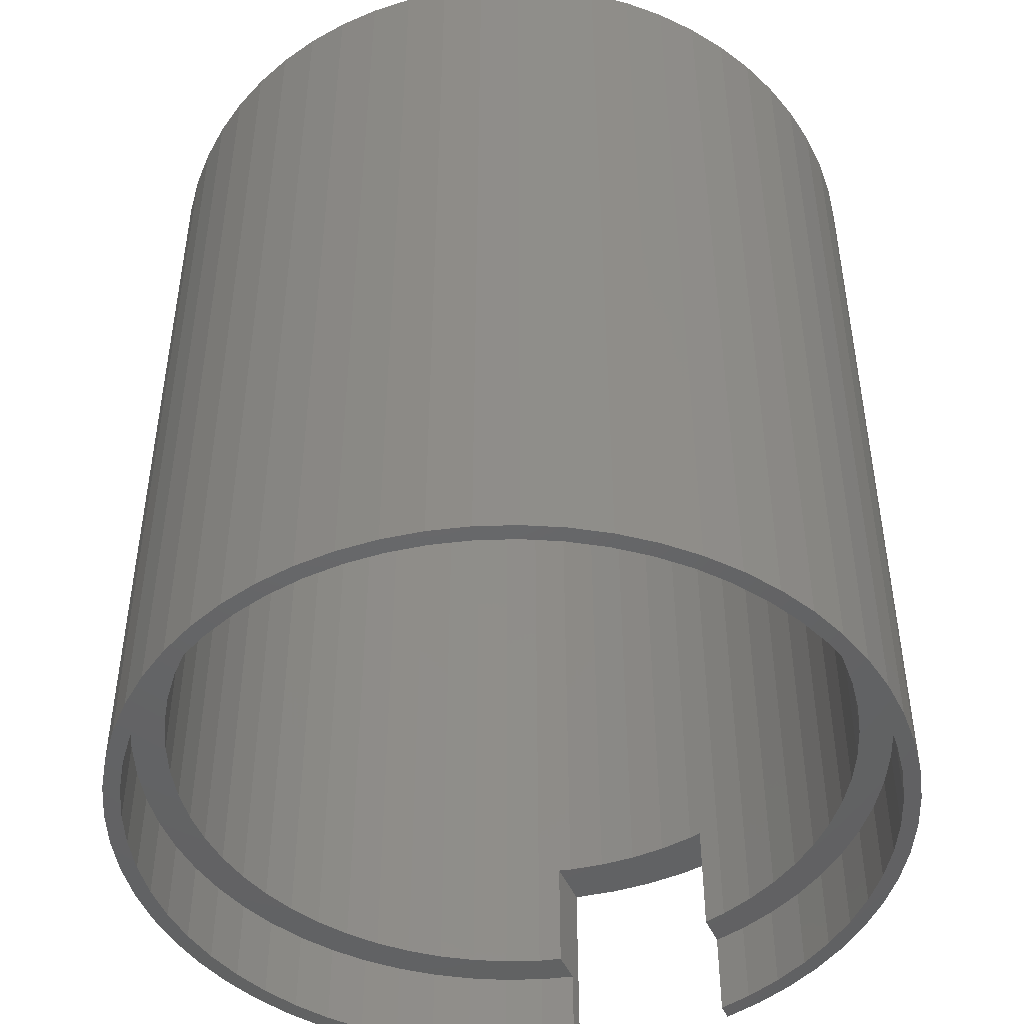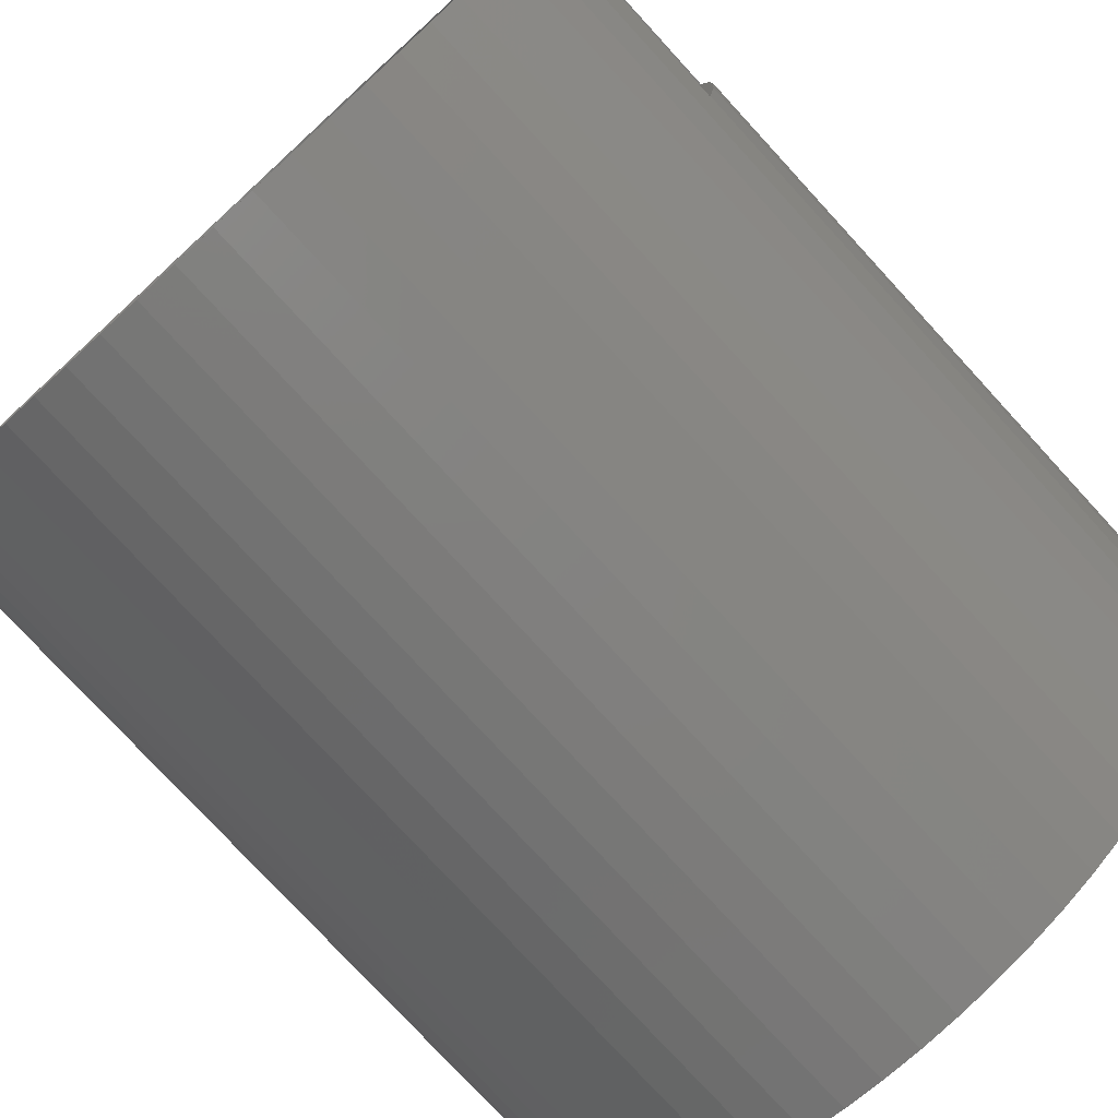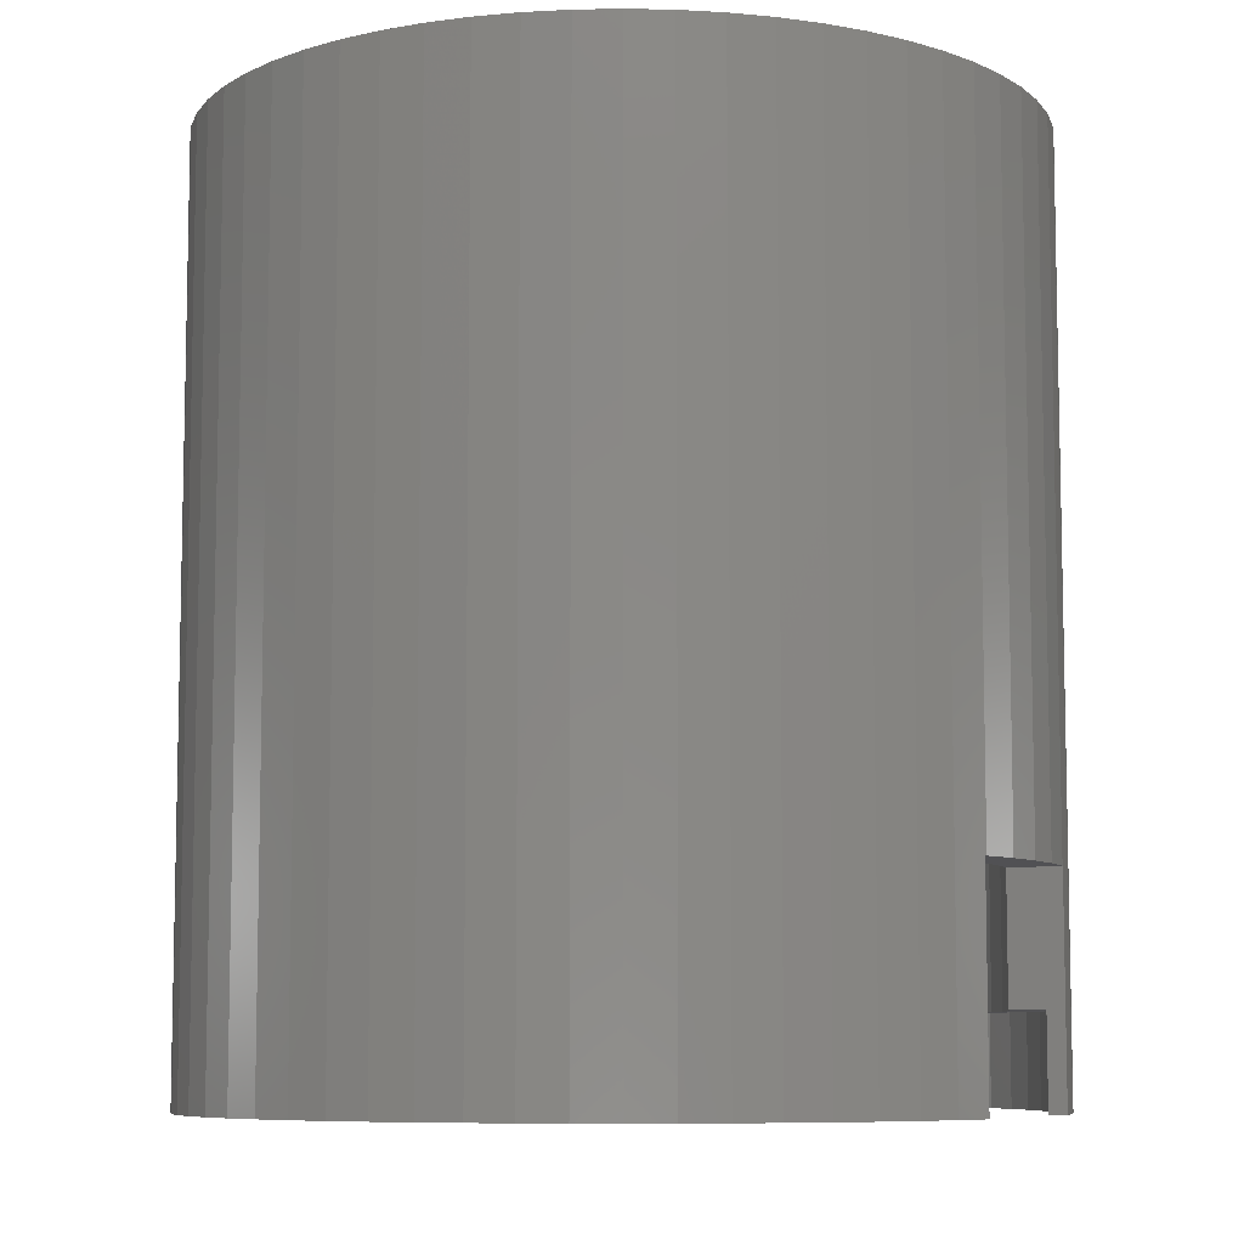
<metadata>
{"format":"stl","ext":"stl","renderer":"f3d","projection":"perspective","resolution":1024,"background":"white","views":[{"elev":-46.8,"azim":113.0,"up":"+Z"},{"elev":-77.3,"azim":-137.4,"up":"+Y"},{"elev":-7.9,"azim":-150.2,"up":"+Z"}]}
</metadata>
<code>
# stl→obj: 362 verts, 720 faces
v -3.544 23.37 14
v -6 23.5 66
v -3.544 23.37 66
v -6 23.5 14
v 17.37 2.456 66
v 16.99 4.886 14
v 16.99 4.886 66
v 17.37 2.456 14
v 17.5 0 66
v 17.5 0 14
v 16.35 7.262 14
v 16.35 7.262 66
v -28.99 -4.886 26.5
v -29.37 -2.456 66
v -29.37 -2.456 26.5
v -28.99 -4.886 66
v 14.35 11.75 66
v 13.01 13.81 14
v 13.01 13.81 66
v 14.35 11.75 14
v -27.47 9.558 14
v -26.35 11.75 66
v -26.35 11.75 14
v -27.47 9.558 66
v -25.01 13.81 66
v -25.01 13.81 14
v -15.56 21.47 14
v -17.75 20.35 66
v -15.56 21.47 66
v -17.75 20.35 14
v -29.5 0 66
v -29.5 0 26.5
v -23.46 -15.72 14
v -25.01 -13.81 66
v -25.01 -13.81 14
v -23.46 -15.72 66
v 5.75 20.35 14
v 3.558 21.47 66
v 5.75 20.35 66
v 3.558 21.47 14
v 17.37 -2.456 66
v 16.99 -4.886 66
v 16.35 -7.262 66
v 15.47 9.558 66
v 15.47 -9.558 66
v 14.35 -11.75 66
v 13.01 -13.81 66
v 11.46 15.72 66
v 11.46 -15.72 66
v 9.725 17.46 66
v 9.725 -17.46 66
v 7.813 19.01 66
v 7.813 -19.01 66
v 5.75 -20.35 66
v 3.558 -21.47 66
v 1.262 22.35 66
v 1.262 -22.35 66
v -1.114 22.99 66
v -1.114 -22.99 66
v -3.544 -23.37 66
v -6 -23.5 66
v -8.456 23.37 66
v -8.456 -23.37 66
v -10.89 22.99 66
v -10.89 -22.99 66
v -13.26 22.35 66
v -13.26 -22.35 66
v -15.56 -21.47 66
v -17.75 -20.35 66
v -19.81 19.01 66
v -19.81 -19.01 66
v -21.72 17.46 66
v -21.72 -17.46 66
v -23.46 15.72 66
v -26.35 -11.75 66
v -27.47 -9.558 66
v -28.35 7.262 66
v -28.35 -7.262 66
v -28.99 4.886 66
v -29.37 2.456 66
v 17.37 -2.456 14
v 16.99 -4.886 14
v -13.26 22.35 14
v -8.456 23.37 14
v -10.89 22.99 14
v 9.725 17.46 14
v 7.813 19.01 14
v -8.456 -23.37 14
v -6 -23.5 14
v 7.813 -19.01 14
v 9.725 -17.46 14
v -26.35 -11.75 14
v -28.96 -5 14
v -28.35 -7.262 14
v -28.96 -5 26.5
v 16.35 -7.262 14
v -29.37 2.456 26.5
v 5.75 -20.35 14
v -17.75 -20.35 14
v -15.56 -21.47 14
v -3.544 -23.37 14
v 1.262 22.35 14
v -1.114 22.99 14
v -27.47 -9.558 14
v 13.01 -13.81 14
v 11.46 -15.72 14
v 3.558 -21.47 14
v 14.35 -11.75 14
v -21.72 17.46 14
v -23.46 15.72 14
v -1.114 -22.99 14
v 15.47 9.558 14
v -19.81 19.01 14
v -28.96 5 26.5
v -28.35 7.262 14
v -28.96 5 14
v -28.99 4.886 26.5
v -13.26 -22.35 14
v -10.89 -22.99 14
v 11.46 15.72 14
v 16.5 0 14
v 16.38 -2.352 14
v 16.38 2.352 14
v 16.01 -4.678 14
v 15.4 -6.953 14
v 15.47 -9.558 14
v 14.55 -9.152 14
v 13.49 -11.25 14
v 12.2 -13.23 14
v 10.72 -15.06 14
v 9.055 -16.72 14
v 7.225 -18.2 14
v 5.25 -19.49 14
v 3.152 -20.55 14
v 1.262 -22.35 14
v 0.9529 -21.4 14
v -1.322 -22.01 14
v -3.648 -22.38 14
v -6 -22.5 14
v -8.352 -22.38 14
v -10.68 -22.01 14
v -12.95 -21.4 14
v -15.15 -20.55 14
v -17.25 -19.49 14
v -19.23 -18.2 14
v -19.81 -19.01 14
v -21.06 -16.72 14
v -21.72 -17.46 14
v -22.72 -15.06 14
v -24.2 -13.23 14
v -25.49 -11.25 14
v -26.55 -9.152 14
v -27.4 -6.953 14
v -27.92 -5 14
v 16.01 4.678 14
v 15.4 6.953 14
v 14.55 9.152 14
v 13.49 11.25 14
v 12.2 13.23 14
v 10.72 15.06 14
v 9.055 16.72 14
v 7.225 18.2 14
v 5.25 19.49 14
v 3.152 20.55 14
v 0.9529 21.4 14
v -1.322 22.01 14
v -3.648 22.38 14
v -6 22.5 14
v -8.352 22.38 14
v -10.68 22.01 14
v -12.95 21.4 14
v -15.15 20.55 14
v -17.25 19.49 14
v -19.23 18.2 14
v -21.06 16.72 14
v -22.72 15.06 14
v -24.2 13.23 14
v -25.49 11.25 14
v -26.55 9.152 14
v -27.4 6.953 14
v -27.92 5 14
v 16.01 4.678 19.25
v 16.38 2.352 19.25
v 16.5 0 19.25
v 0.9529 -21.4 19.25
v 3.152 -20.55 19.25
v 7.225 -18.2 19.25
v 9.055 -16.72 19.25
v 16.38 -2.352 19.25
v 16.01 -4.678 19.25
v -12.95 21.4 19.25
v -15.15 20.55 19.25
v -1.322 22.01 19.25
v -3.648 22.38 19.25
v -1.322 -22.01 19.25
v -10.68 -22.01 19.25
v -8.352 -22.38 19.25
v 0.9529 21.4 19.25
v -17.25 19.49 19.25
v -19.23 18.2 19.25
v -26.55 9.152 19.25
v -25.49 11.25 19.25
v -26.55 -9.152 19.25
v -27.4 -6.953 19.25
v 5.25 -19.49 19.25
v 15.4 -6.953 19.25
v 9.055 16.72 19.25
v 7.225 18.2 19.25
v -12.95 -21.4 19.25
v 12.2 13.23 19.25
v 13.49 11.25 19.25
v 5.25 19.49 19.25
v 3.152 20.55 19.25
v 10.72 15.06 19.25
v -24.2 -13.23 19.25
v -25.49 -11.25 19.25
v 10.72 -15.06 19.25
v -24.2 13.23 19.25
v -21.06 -16.72 19.25
v -22.72 -15.06 19.25
v -6 -22.5 19.25
v -3.648 -22.38 19.25
v 14.55 9.152 19.25
v -27.92 -5 19.25
v -22.72 15.06 19.25
v -21.06 16.72 19.25
v 12.2 -13.23 19.25
v 14.55 -9.152 19.25
v 13.49 -11.25 19.25
v 15.4 6.953 19.25
v -10.68 22.01 19.25
v -17.25 -19.49 19.25
v -15.15 -20.55 19.25
v -8.352 22.38 19.25
v -6 22.5 19.25
v -27.4 6.953 19.25
v -27.92 5 19.25
v -19.23 -18.2 19.25
v 14.5 0 19.25
v 14.39 -2.143 19.25
v 14.05 -4.262 19.25
v 14.39 2.143 19.25
v 13.5 -6.335 19.25
v 14.05 4.262 19.25
v 12.73 -8.338 19.25
v 11.75 -10.25 19.25
v 10.58 -12.05 19.25
v 9.234 -13.72 19.25
v 7.717 -15.23 19.25
v 6.05 -16.58 19.25
v 4.25 -17.75 19.25
v 2.338 -18.73 19.25
v 0.3348 -19.5 19.25
v -1.738 -20.05 19.25
v -3.857 -20.39 19.25
v -6 -20.5 19.25
v -8.143 -20.39 19.25
v -10.26 -20.05 19.25
v -12.33 -19.5 19.25
v -14.34 -18.73 19.25
v -16.25 -17.75 19.25
v -18.05 -16.58 19.25
v -19.72 -15.23 19.25
v -21.23 -13.72 19.25
v -22.58 -12.05 19.25
v -23.75 -10.25 19.25
v -24.73 -8.338 19.25
v -25.5 -6.335 19.25
v -25.85 -5 19.25
v 13.5 6.335 19.25
v 12.73 8.338 19.25
v 11.75 10.25 19.25
v 10.58 12.05 19.25
v 9.234 13.72 19.25
v 7.717 15.23 19.25
v 6.05 16.58 19.25
v 4.25 17.75 19.25
v 2.338 18.73 19.25
v 0.3348 19.5 19.25
v -1.738 20.05 19.25
v -3.857 20.39 19.25
v -6 20.5 19.25
v -8.143 20.39 19.25
v -10.26 20.05 19.25
v -12.33 19.5 19.25
v -14.34 18.73 19.25
v -16.25 17.75 19.25
v -18.05 16.58 19.25
v -19.72 15.23 19.25
v -21.23 13.72 19.25
v -22.58 12.05 19.25
v -23.75 10.25 19.25
v -24.73 8.338 19.25
v -25.5 6.335 19.25
v -25.85 5 19.25
v -1.738 20.05 64
v -3.857 20.39 64
v 14.05 4.262 64
v 14.39 2.143 64
v 14.5 0 64
v 13.5 6.335 64
v -6 20.5 64
v -8.143 20.39 64
v -6 -20.5 64
v -3.857 -20.39 64
v -26.05 -4.262 64
v -26.39 -2.143 26.5
v -26.39 -2.143 64
v -26.05 -4.262 26.5
v -24.73 8.338 64
v -23.75 10.25 64
v -21.23 13.72 64
v -19.72 15.23 64
v 7.717 15.23 64
v 9.234 13.72 64
v -1.738 -20.05 64
v 2.338 18.73 64
v 0.3348 19.5 64
v -25.85 -5 26.5
v -25.5 -6.335 64
v 14.39 -2.143 64
v 14.05 -4.262 64
v 6.05 16.58 64
v 0.3348 -19.5 64
v 2.338 -18.73 64
v 10.58 12.05 64
v 11.75 10.25 64
v -10.26 20.05 64
v -12.33 19.5 64
v 11.75 -10.25 64
v 10.58 -12.05 64
v -16.25 17.75 64
v -18.05 16.58 64
v 13.5 -6.335 64
v -25.5 6.335 64
v -22.58 -12.05 64
v -23.75 -10.25 64
v 12.73 -8.338 64
v 12.73 8.338 64
v 9.234 -13.72 64
v 7.717 -15.23 64
v 6.05 -16.58 64
v 4.25 -17.75 64
v 4.25 17.75 64
v -8.143 -20.39 64
v -10.26 -20.05 64
v -12.33 -19.5 64
v -14.34 -18.73 64
v -14.34 18.73 64
v -16.25 -17.75 64
v -18.05 -16.58 64
v -19.72 -15.23 64
v -21.23 -13.72 64
v -22.58 12.05 64
v -24.73 -8.338 64
v -26.05 4.262 64
v -26.39 2.143 64
v -26.5 0 64
v -26.05 4.262 26.5
v -26.39 2.143 26.5
v -25.85 5 26.5
v -26.5 0 26.5
f 1 2 3
f 2 1 4
f 5 6 7
f 6 5 8
f 9 8 5
f 8 9 10
f 7 11 12
f 11 7 6
f 13 14 15
f 14 13 16
f 17 18 19
f 18 17 20
f 21 22 23
f 22 21 24
f 23 25 26
f 25 23 22
f 27 28 29
f 28 27 30
f 15 31 32
f 31 15 14
f 33 34 35
f 34 33 36
f 37 38 39
f 38 37 40
f 5 41 9
f 7 41 5
f 7 42 41
f 12 42 7
f 12 43 42
f 44 43 12
f 44 45 43
f 17 45 44
f 17 46 45
f 19 46 17
f 19 47 46
f 48 47 19
f 48 49 47
f 50 49 48
f 50 51 49
f 52 51 50
f 52 53 51
f 39 53 52
f 39 54 53
f 38 54 39
f 38 55 54
f 56 55 38
f 56 57 55
f 58 57 56
f 58 59 57
f 3 59 58
f 3 60 59
f 2 60 3
f 2 61 60
f 62 61 2
f 62 63 61
f 64 63 62
f 64 65 63
f 66 65 64
f 66 67 65
f 29 67 66
f 29 68 67
f 28 68 29
f 28 69 68
f 70 69 28
f 70 71 69
f 72 71 70
f 72 73 71
f 74 73 72
f 74 36 73
f 25 36 74
f 25 34 36
f 22 34 25
f 22 75 34
f 24 75 22
f 24 76 75
f 77 76 24
f 77 78 76
f 79 78 77
f 79 16 78
f 80 16 79
f 80 14 16
f 14 80 31
f 42 81 41
f 81 42 82
f 83 29 66
f 29 83 27
f 84 64 62
f 64 84 85
f 41 10 9
f 10 41 81
f 86 52 50
f 52 86 87
f 87 39 52
f 39 87 37
f 88 61 63
f 61 88 89
f 90 51 53
f 51 90 91
f 35 75 92
f 75 35 34
f 93 94 95
f 95 16 13
f 78 95 94
f 95 78 16
f 43 82 42
f 82 43 96
f 32 80 97
f 80 32 31
f 98 53 54
f 53 98 90
f 99 68 69
f 68 99 100
f 89 60 61
f 60 89 101
f 102 58 56
f 58 102 103
f 85 66 64
f 66 85 83
f 92 76 104
f 76 92 75
f 49 105 47
f 105 49 106
f 107 54 55
f 54 107 98
f 47 108 46
f 108 47 105
f 109 74 72
f 74 109 110
f 101 59 60
f 59 101 111
f 12 112 44
f 112 12 11
f 113 72 70
f 72 113 109
f 114 115 116
f 115 114 77
f 79 114 117
f 114 79 77
f 118 65 67
f 65 118 119
f 103 3 58
f 3 103 1
f 120 50 48
f 50 120 86
f 19 120 48
f 120 19 18
f 44 20 17
f 20 44 112
f 121 10 81
f 122 81 82
f 10 121 8
f 123 8 121
f 81 122 121
f 124 82 96
f 82 124 122
f 125 96 126
f 96 125 124
f 126 127 125
f 108 127 126
f 108 128 127
f 105 128 108
f 105 129 128
f 106 129 105
f 106 130 129
f 91 130 106
f 91 131 130
f 90 131 91
f 90 132 131
f 98 132 90
f 98 133 132
f 107 133 98
f 107 134 133
f 135 134 107
f 135 136 134
f 111 136 135
f 111 137 136
f 101 137 111
f 101 138 137
f 89 138 101
f 89 139 138
f 89 140 139
f 88 140 89
f 88 141 140
f 119 141 88
f 119 142 141
f 118 142 119
f 118 143 142
f 100 143 118
f 100 144 143
f 99 144 100
f 99 145 144
f 146 145 99
f 146 147 145
f 148 147 146
f 148 149 147
f 33 149 148
f 33 150 149
f 35 150 33
f 35 151 150
f 92 151 35
f 92 152 151
f 104 152 92
f 152 104 153
f 94 153 104
f 153 94 154
f 154 94 93
f 8 123 6
f 155 6 123
f 6 155 11
f 156 11 155
f 11 156 112
f 157 112 156
f 157 20 112
f 158 20 157
f 158 18 20
f 159 18 158
f 159 120 18
f 160 120 159
f 160 86 120
f 161 86 160
f 161 87 86
f 162 87 161
f 162 37 87
f 163 37 162
f 163 40 37
f 164 40 163
f 164 102 40
f 165 102 164
f 165 103 102
f 166 103 165
f 166 1 103
f 167 1 166
f 168 1 167
f 168 4 1
f 169 4 168
f 169 84 4
f 170 84 169
f 170 85 84
f 171 85 170
f 171 83 85
f 172 83 171
f 172 27 83
f 173 27 172
f 173 30 27
f 174 30 173
f 174 113 30
f 175 113 174
f 175 109 113
f 176 109 175
f 176 110 109
f 177 110 176
f 177 26 110
f 178 26 177
f 178 23 26
f 179 23 178
f 21 179 180
f 179 21 23
f 115 180 181
f 180 115 21
f 115 181 116
f 30 70 28
f 70 30 113
f 104 78 94
f 78 104 76
f 33 73 36
f 73 33 148
f 4 62 2
f 62 4 84
f 111 57 59
f 57 111 135
f 146 69 71
f 69 146 99
f 135 55 57
f 55 135 107
f 115 24 21
f 24 115 77
f 100 67 68
f 67 100 118
f 40 56 38
f 56 40 102
f 46 126 45
f 126 46 108
f 45 96 43
f 96 45 126
f 148 71 73
f 71 148 146
f 91 49 51
f 49 91 106
f 97 79 117
f 79 97 80
f 26 74 110
f 74 26 25
f 119 63 65
f 63 119 88
f 123 182 155
f 182 123 183
f 121 183 123
f 183 121 184
f 134 185 186
f 185 134 136
f 131 187 188
f 187 131 132
f 124 189 122
f 189 124 190
f 172 191 192
f 191 172 171
f 167 193 194
f 193 167 166
f 136 195 185
f 195 136 137
f 122 184 121
f 184 122 189
f 140 196 197
f 196 140 141
f 166 198 193
f 198 166 165
f 174 199 200
f 199 174 173
f 201 178 202
f 178 201 179
f 173 192 199
f 192 173 172
f 203 153 204
f 153 203 152
f 132 205 187
f 205 132 133
f 125 190 124
f 190 125 206
f 162 207 208
f 207 162 161
f 141 209 196
f 209 141 142
f 158 210 159
f 210 158 211
f 164 212 213
f 212 164 163
f 159 214 160
f 214 159 210
f 215 151 216
f 151 215 150
f 131 217 130
f 217 131 188
f 202 177 218
f 177 202 178
f 219 149 220
f 149 219 147
f 163 208 212
f 208 163 162
f 138 221 222
f 221 138 139
f 157 211 158
f 211 157 223
f 204 154 224
f 154 204 153
f 160 207 161
f 207 160 214
f 225 175 226
f 175 225 176
f 216 152 203
f 152 216 151
f 130 227 129
f 227 130 217
f 133 186 205
f 186 133 134
f 165 213 198
f 213 165 164
f 128 228 127
f 228 128 229
f 129 229 128
f 229 129 227
f 137 222 195
f 222 137 138
f 156 223 157
f 223 156 230
f 171 231 191
f 231 171 170
f 139 197 221
f 197 139 140
f 218 176 225
f 176 218 177
f 143 232 233
f 232 143 144
f 170 234 231
f 234 170 169
f 168 194 235
f 194 168 167
f 155 230 156
f 230 155 182
f 175 200 226
f 200 175 174
f 236 179 201
f 179 236 180
f 169 235 234
f 235 169 168
f 220 150 215
f 150 220 149
f 237 180 236
f 180 237 181
f 145 219 238
f 219 145 147
f 127 206 125
f 206 127 228
f 144 238 232
f 238 144 145
f 142 233 209
f 233 142 143
f 239 184 189
f 240 189 190
f 184 239 183
f 241 190 206
f 242 183 239
f 243 206 228
f 183 242 182
f 244 182 242
f 189 240 239
f 190 241 240
f 206 243 241
f 245 228 229
f 228 245 243
f 246 229 227
f 229 246 245
f 247 227 217
f 227 247 246
f 217 248 247
f 188 248 217
f 188 249 248
f 187 249 188
f 187 250 249
f 205 250 187
f 205 251 250
f 186 251 205
f 186 252 251
f 185 252 186
f 185 253 252
f 195 253 185
f 195 254 253
f 222 254 195
f 222 255 254
f 221 255 222
f 221 256 255
f 221 257 256
f 197 257 221
f 197 258 257
f 196 258 197
f 196 259 258
f 209 259 196
f 209 260 259
f 233 260 209
f 233 261 260
f 232 261 233
f 232 262 261
f 238 262 232
f 238 263 262
f 219 263 238
f 219 264 263
f 220 264 219
f 264 220 265
f 215 265 220
f 265 215 266
f 216 266 215
f 266 216 267
f 203 267 216
f 267 203 268
f 204 268 203
f 268 204 269
f 269 204 224
f 182 244 230
f 270 230 244
f 230 270 223
f 271 223 270
f 223 271 211
f 272 211 271
f 211 272 210
f 273 210 272
f 210 273 214
f 274 214 273
f 274 207 214
f 275 207 274
f 275 208 207
f 276 208 275
f 276 212 208
f 277 212 276
f 277 213 212
f 278 213 277
f 278 198 213
f 279 198 278
f 279 193 198
f 280 193 279
f 280 194 193
f 281 194 280
f 282 194 281
f 282 235 194
f 283 235 282
f 283 234 235
f 284 234 283
f 284 231 234
f 285 231 284
f 285 191 231
f 286 191 285
f 286 192 191
f 287 192 286
f 287 199 192
f 288 199 287
f 288 200 199
f 289 200 288
f 289 226 200
f 290 226 289
f 225 290 291
f 290 225 226
f 218 291 292
f 291 218 225
f 202 292 293
f 292 202 218
f 201 293 294
f 236 294 295
f 293 201 202
f 294 236 201
f 236 295 237
f 281 296 297
f 296 281 280
f 242 298 244
f 298 242 299
f 239 299 242
f 299 239 300
f 244 301 270
f 301 244 298
f 283 302 303
f 302 283 282
f 255 304 305
f 304 255 256
f 306 307 308
f 307 306 309
f 310 292 311
f 292 310 293
f 312 289 313
f 289 312 290
f 274 314 275
f 314 274 315
f 254 305 316
f 305 254 255
f 279 317 318
f 317 279 278
f 306 319 309
f 320 319 306
f 268 319 320
f 319 268 269
f 241 321 240
f 321 241 322
f 276 314 323
f 314 276 275
f 252 324 325
f 324 252 253
f 272 326 273
f 326 272 327
f 285 328 329
f 328 285 284
f 240 300 239
f 300 240 321
f 247 330 246
f 330 247 331
f 288 332 333
f 332 288 287
f 243 322 241
f 322 243 334
f 335 293 310
f 293 335 294
f 289 333 313
f 333 289 288
f 336 266 337
f 266 336 265
f 321 299 300
f 322 299 321
f 322 298 299
f 334 298 322
f 334 301 298
f 338 301 334
f 338 339 301
f 330 339 338
f 330 327 339
f 331 327 330
f 331 326 327
f 340 326 331
f 340 315 326
f 341 315 340
f 341 314 315
f 342 314 341
f 342 323 314
f 343 323 342
f 343 344 323
f 325 344 343
f 325 317 344
f 324 317 325
f 324 318 317
f 316 318 324
f 316 296 318
f 305 296 316
f 305 297 296
f 304 297 305
f 304 302 297
f 345 302 304
f 345 303 302
f 346 303 345
f 346 328 303
f 347 328 346
f 347 329 328
f 348 329 347
f 348 349 329
f 350 349 348
f 350 332 349
f 351 332 350
f 351 333 332
f 352 333 351
f 352 313 333
f 353 313 352
f 353 312 313
f 336 312 353
f 336 354 312
f 337 354 336
f 337 311 354
f 355 311 337
f 355 310 311
f 320 310 355
f 320 335 310
f 306 335 320
f 306 356 335
f 308 356 306
f 308 357 356
f 357 308 358
f 311 291 354
f 291 311 292
f 278 344 317
f 344 278 277
f 246 338 245
f 338 246 330
f 262 352 351
f 352 262 263
f 251 325 343
f 325 251 252
f 280 318 296
f 318 280 279
f 248 331 247
f 331 248 340
f 273 315 274
f 315 273 326
f 277 323 344
f 323 277 276
f 284 303 328
f 303 284 283
f 270 339 271
f 339 270 301
f 282 297 302
f 297 282 281
f 259 348 347
f 348 259 260
f 357 359 356
f 359 357 360
f 271 327 272
f 327 271 339
f 335 361 294
f 356 361 335
f 361 356 359
f 294 361 295
f 287 349 332
f 349 287 286
f 249 342 341
f 342 249 250
f 354 290 312
f 290 354 291
f 355 268 320
f 268 355 267
f 337 267 355
f 267 337 266
f 253 316 324
f 316 253 254
f 258 347 346
f 347 258 259
f 260 350 348
f 350 260 261
f 308 362 358
f 362 308 307
f 286 329 349
f 329 286 285
f 353 265 336
f 265 353 264
f 352 264 353
f 264 352 263
f 250 343 342
f 343 250 251
f 245 334 243
f 334 245 338
f 256 345 304
f 345 256 257
f 358 360 357
f 360 358 362
f 257 346 345
f 346 257 258
f 261 351 350
f 351 261 262
f 249 340 248
f 340 249 341
f 309 13 307
f 13 309 95
f 95 309 319
f 15 307 13
f 307 15 362
f 32 362 15
f 362 32 360
f 97 360 32
f 360 97 359
f 114 359 117
f 359 114 361
f 117 359 97
f 114 237 361
f 116 237 114
f 237 116 181
f 361 237 295
f 224 319 269
f 319 224 95
f 93 224 154
f 224 93 95

</code>
